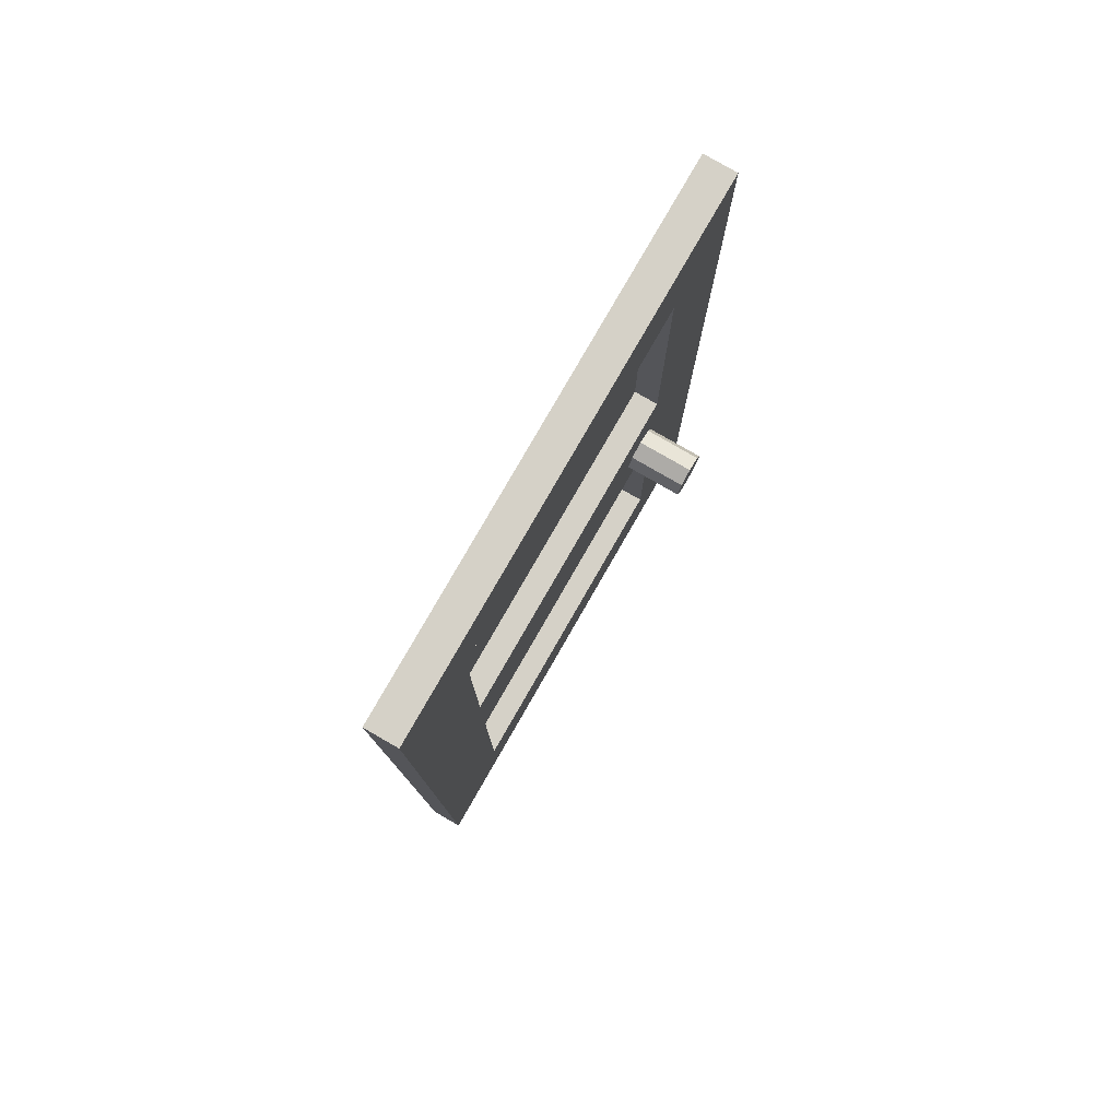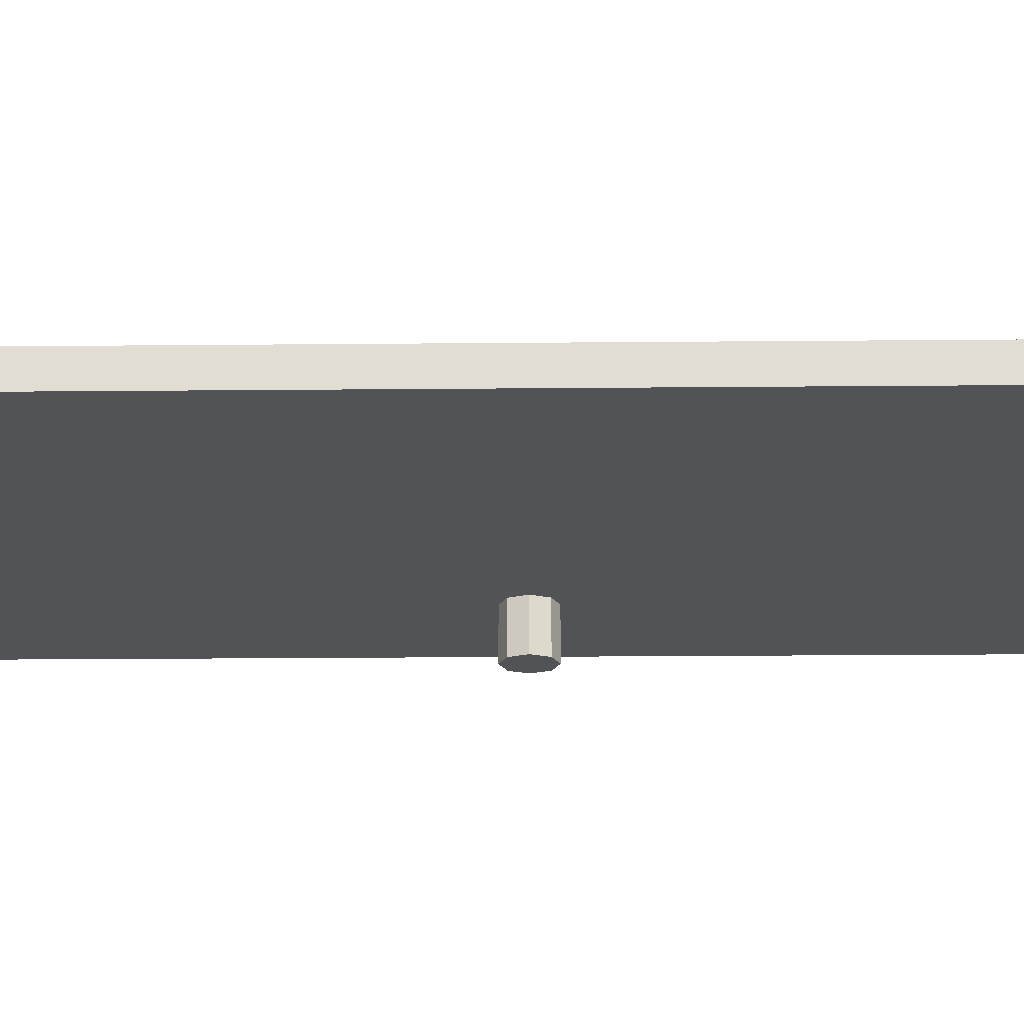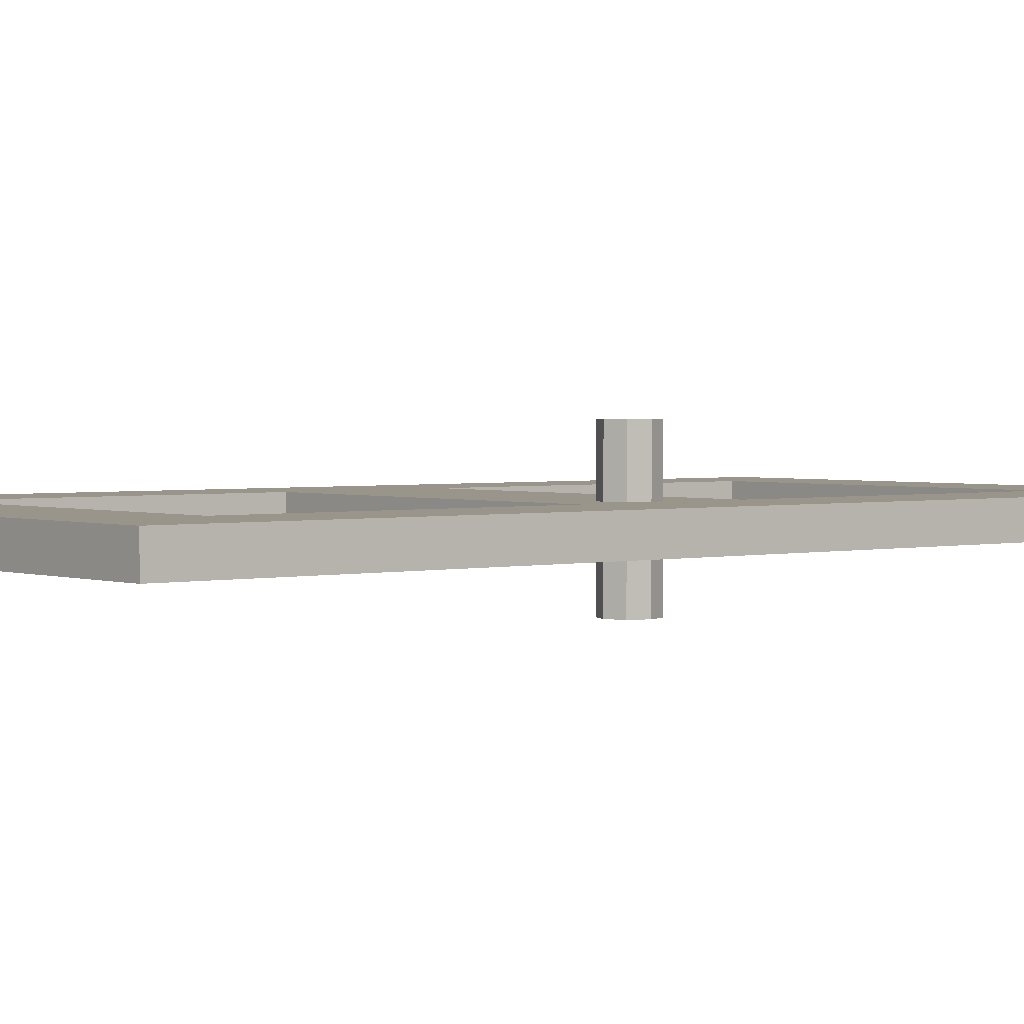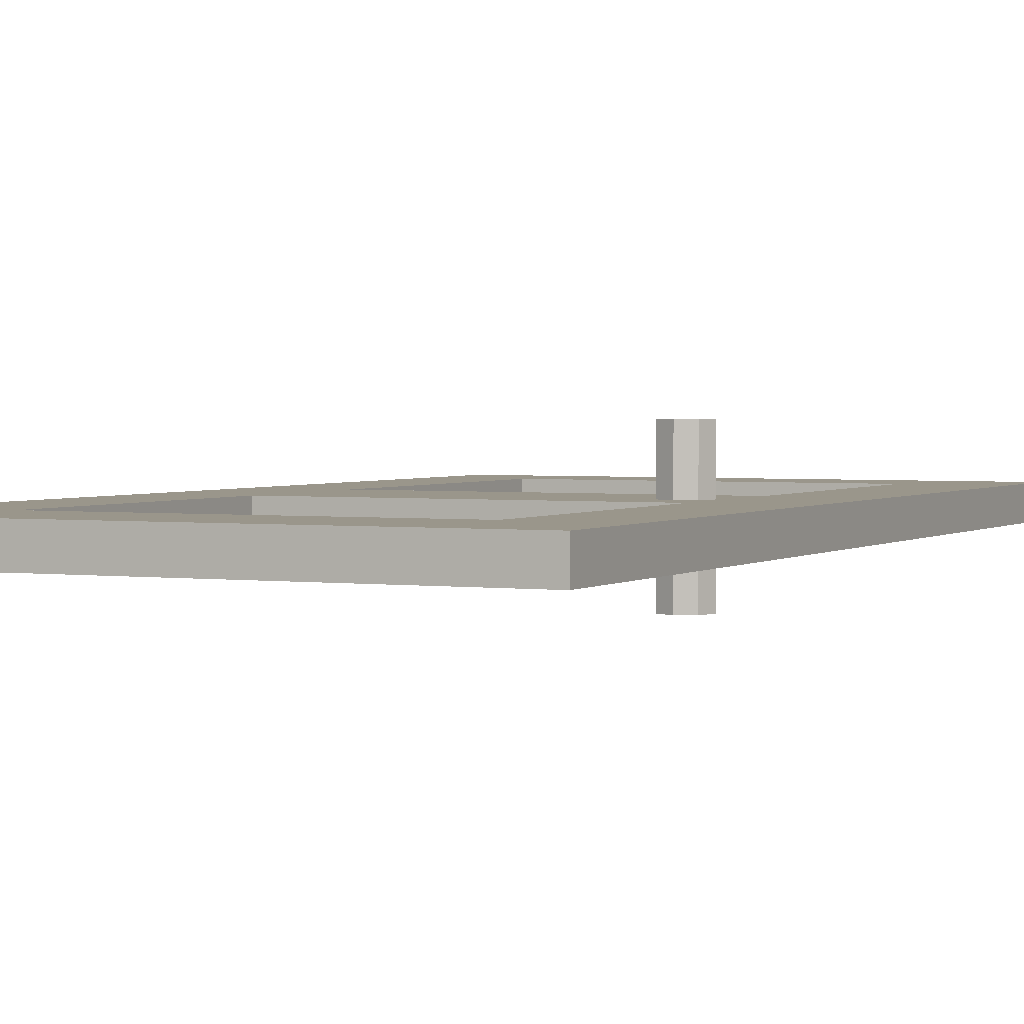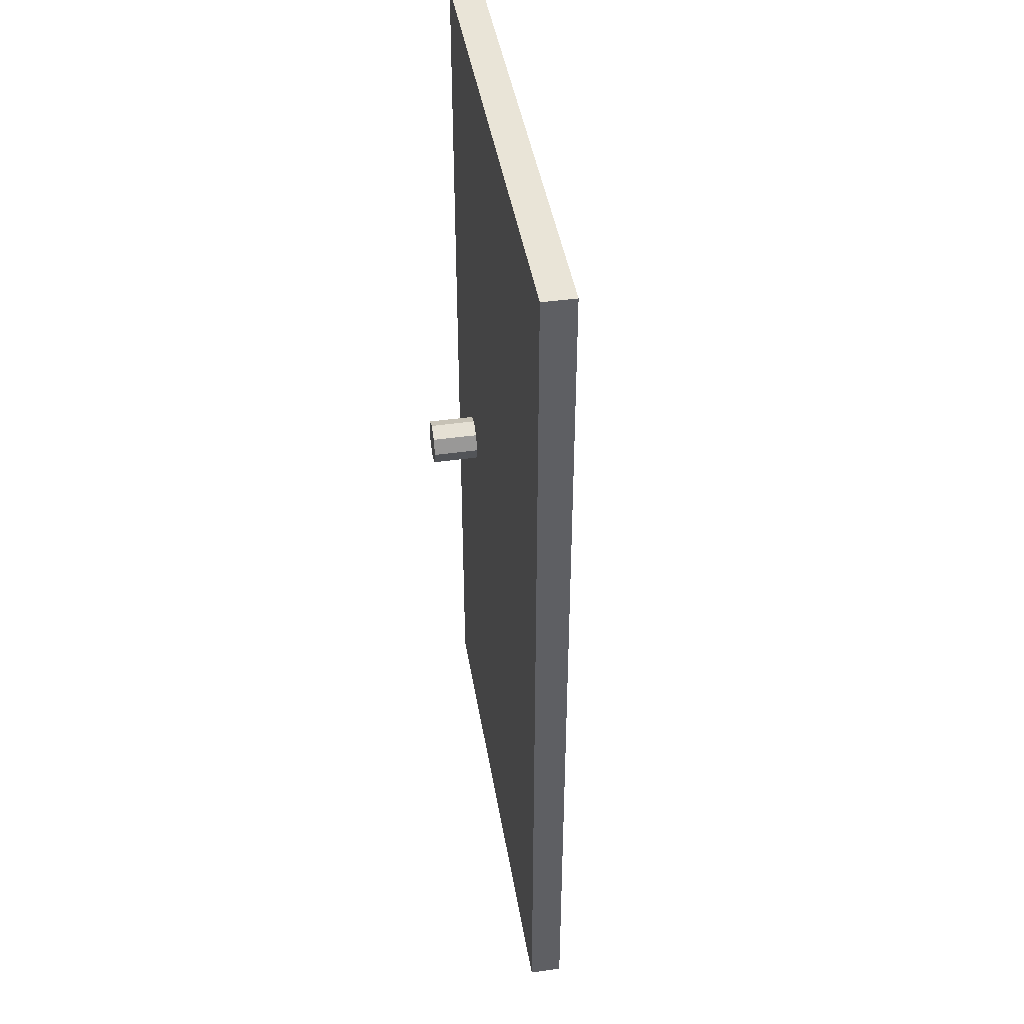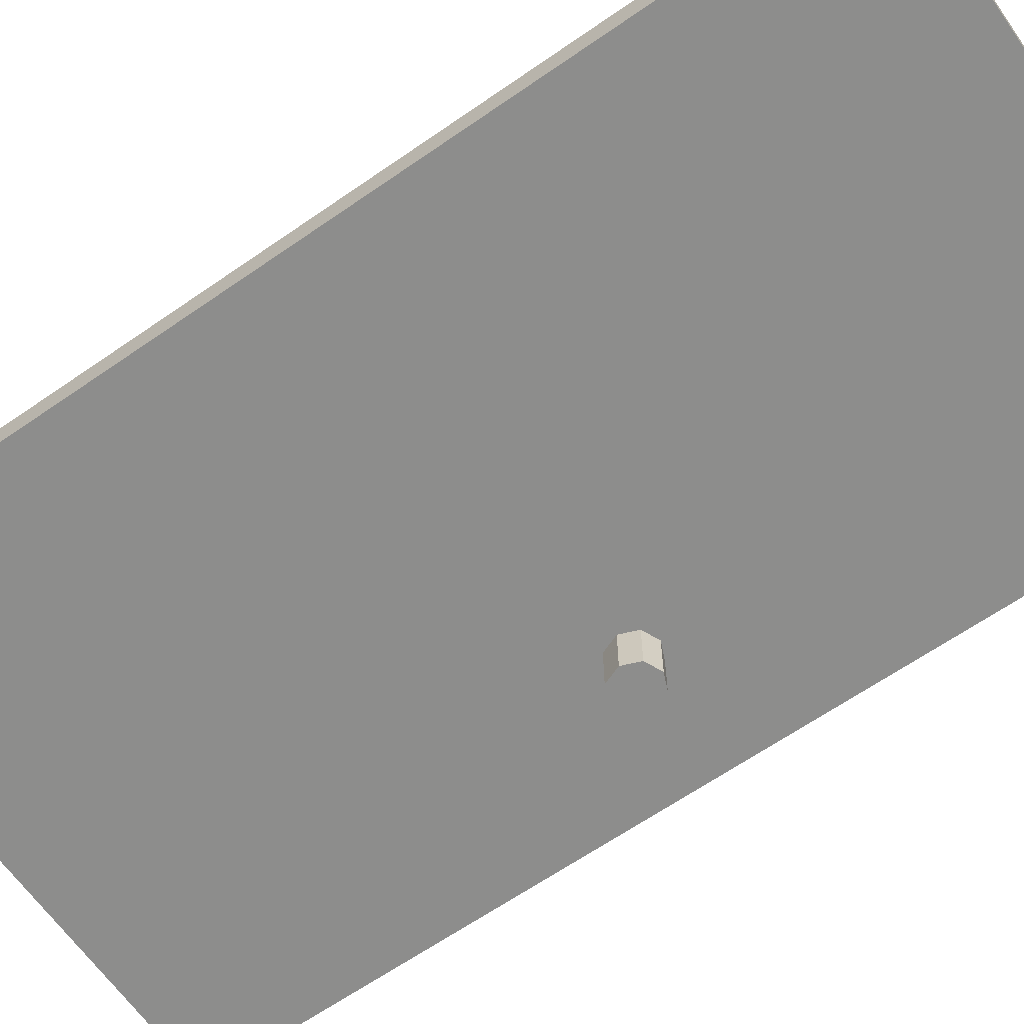
<metadata>
{"format":"obj","ext":"obj","renderer":"f3d","projection":"perspective","resolution":1024,"background":"white","views":[{"elev":79.6,"azim":-60.1,"up":"+Y"},{"elev":-22.0,"azim":-89.1,"up":"+Z"},{"elev":2.2,"azim":50.5,"up":"+Z"},{"elev":2.3,"azim":25.2,"up":"+Z"},{"elev":43.4,"azim":-99.4,"up":"+Y"},{"elev":-64.4,"azim":-55.0,"up":"+Z"}]}
</metadata>
<code>
o Cylinder_Cylinder.069
v -14.83 0.5435 3.898
v -14.83 0.5435 4.054
v -14.81 0.5355 3.898
v -14.81 0.5355 4.054
v -14.81 0.5163 3.898
v -14.81 0.5163 4.054
v -14.81 0.4971 3.898
v -14.81 0.4971 4.054
v -14.83 0.4891 3.898
v -14.83 0.4891 4.054
v -14.85 0.4971 3.898
v -14.85 0.4971 4.054
v -14.86 0.5163 3.898
v -14.86 0.5163 4.054
v -14.85 0.5355 3.898
v -14.85 0.5355 4.054
g Cylinder_Cylinder.069_None
f 1 2 4 3
f 3 4 6 5
f 5 6 8 7
f 7 8 10 9
f 9 10 12 11
f 11 12 14 13
f 4 2 16 14 12 10 8 6
f 13 14 16 15
f 15 16 2 1
f 1 3 5 7 9 11 13 15
o Door_Cube.007
v -15.29 -0.02346 3.99
v -15.29 1.082 3.99
v -15.29 -0.02346 3.953
v -15.29 1.082 3.953
v -14.69 -0.02346 3.99
v -14.69 1.082 3.99
v -14.69 -0.02346 3.953
v -14.69 1.082 3.953
v -15.29 0.9694 3.99
v -15.29 0.9694 3.953
v -14.69 0.9694 3.953
v -14.69 0.9694 3.99
v -15.29 0.09789 3.953
v -14.69 0.09789 3.953
v -14.69 0.09789 3.99
v -15.29 0.09789 3.99
v -15.29 0.6081 3.99
v -15.29 0.6437 3.953
v -14.69 0.6437 3.953
v -14.69 0.6081 3.99
v -15.29 0.3708 3.953
v -14.69 0.3708 3.953
v -14.69 0.4383 3.99
v -15.29 0.4383 3.99
v -15.19 -0.02346 3.953
v -15.19 1.082 3.953
v -15.19 -0.02346 3.99
v -15.19 1.082 3.99
v -15.19 0.9694 3.99
v -15.19 0.9694 3.953
v -15.19 0.09789 3.953
v -15.19 0.09789 3.99
v -15.19 0.6437 3.953
v -15.19 0.6081 3.99
v -15.19 0.4383 3.99
v -15.19 0.3708 3.953
v -14.8 1.082 3.953
v -14.8 -0.02346 3.99
v -14.8 0.9694 3.953
v -14.8 0.09789 3.953
v -14.8 0.6437 3.953
v -14.8 0.3708 3.953
v -14.8 -0.02346 3.953
v -14.8 1.082 3.99
v -14.8 0.9694 3.99
v -14.8 0.09789 3.99
v -14.8 0.6081 3.99
v -14.8 0.4383 3.99
v -14.8 0.9694 3.962
v -15.19 0.9694 3.962
v -14.8 0.09789 3.962
v -15.19 0.09789 3.962
v -14.8 0.6081 3.962
v -15.19 0.6081 3.962
v -14.8 0.4383 3.962
v -15.19 0.4383 3.962
v -15.19 0.3708 3.953
v -15.19 0.09789 3.953
v -15.19 0.9694 3.953
v -15.19 0.6437 3.953
v -14.8 0.9694 3.953
v -14.8 0.09789 3.953
v -14.8 0.6437 3.953
v -14.8 0.3708 3.953
g Door_Cube.007_Material.002
f 25 18 20 26
f 55 53 24 27
f 27 24 22 28
f 45 44 18 25
f 59 23 21 54
f 42 20 18 44
f 50 45 25 33
f 35 27 28 36
f 57 55 27 35
f 33 25 26 34
f 17 32 29 19
f 59 56 30 23
f 23 30 31 21
f 43 48 32 17
f 40 33 34 37
f 58 57 35 38
f 38 35 36 39
f 51 50 33 40
f 48 51 40 32
f 30 38 39 31
f 56 58 38 30
f 32 40 37 29
f 29 37 52 47
f 51 48 68 72
f 64 63 50 51
f 37 34 49 52
f 54 62 48 43
f 19 29 47 41
f 34 26 46 49
f 61 45 66 65
f 53 42 44 60
f 19 41 43 17
f 61 60 44 45
f 26 20 42 46
f 28 22 60 61
f 24 53 60 22
f 36 28 61 63
f 21 31 62 54
f 39 36 63 64
f 31 39 64 62
f 58 56 78 80
f 52 49 57 58
f 41 47 56 59
f 46 55 77 75
f 41 59 54 43
f 46 42 53 55
f 67 71 72 68
f 69 65 66 70
f 50 63 69 70
f 48 62 67 68
f 63 61 65 69
f 64 51 72 71
f 62 64 71 67
f 45 50 70 66
f 74 73 80 78
f 76 75 77 79
f 52 58 80 73
f 49 46 75 76
f 56 47 74 78
f 55 57 79 77
f 47 52 73 74
f 57 49 76 79

</code>
